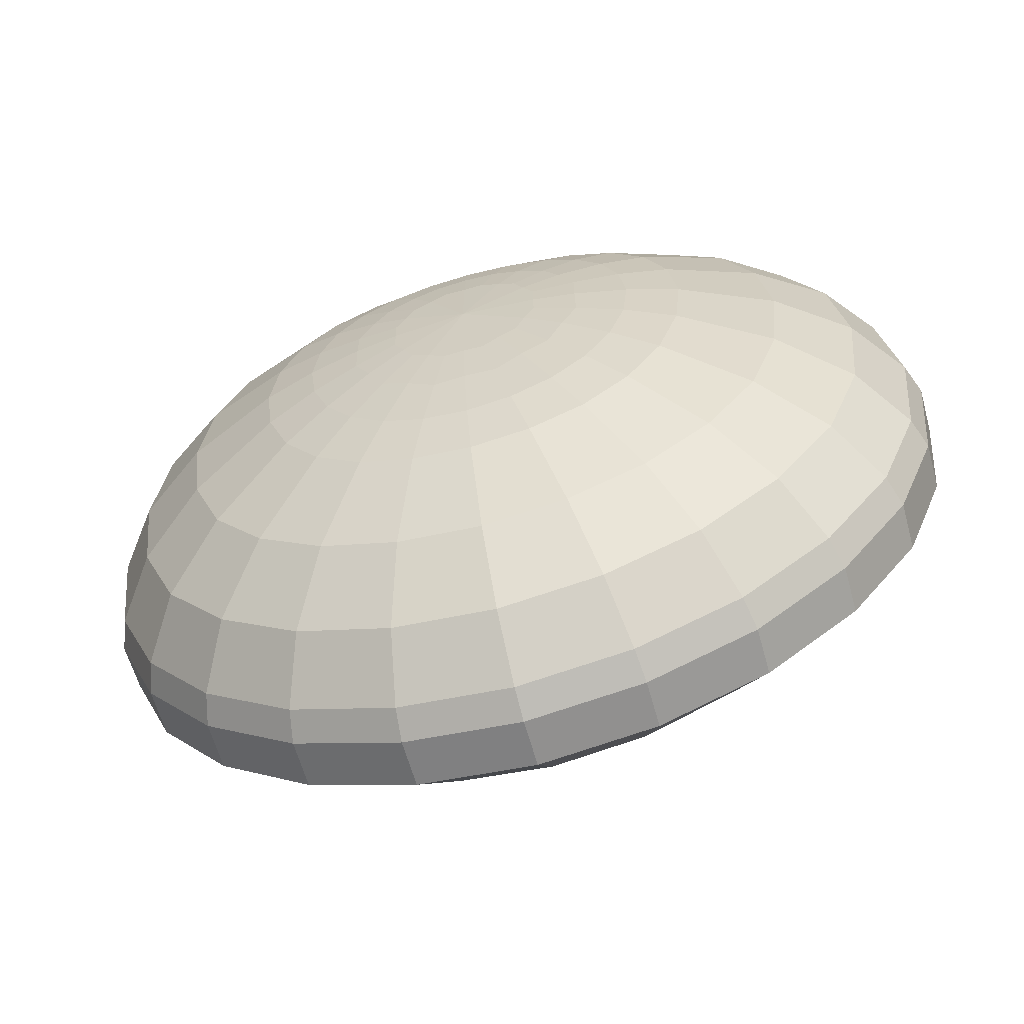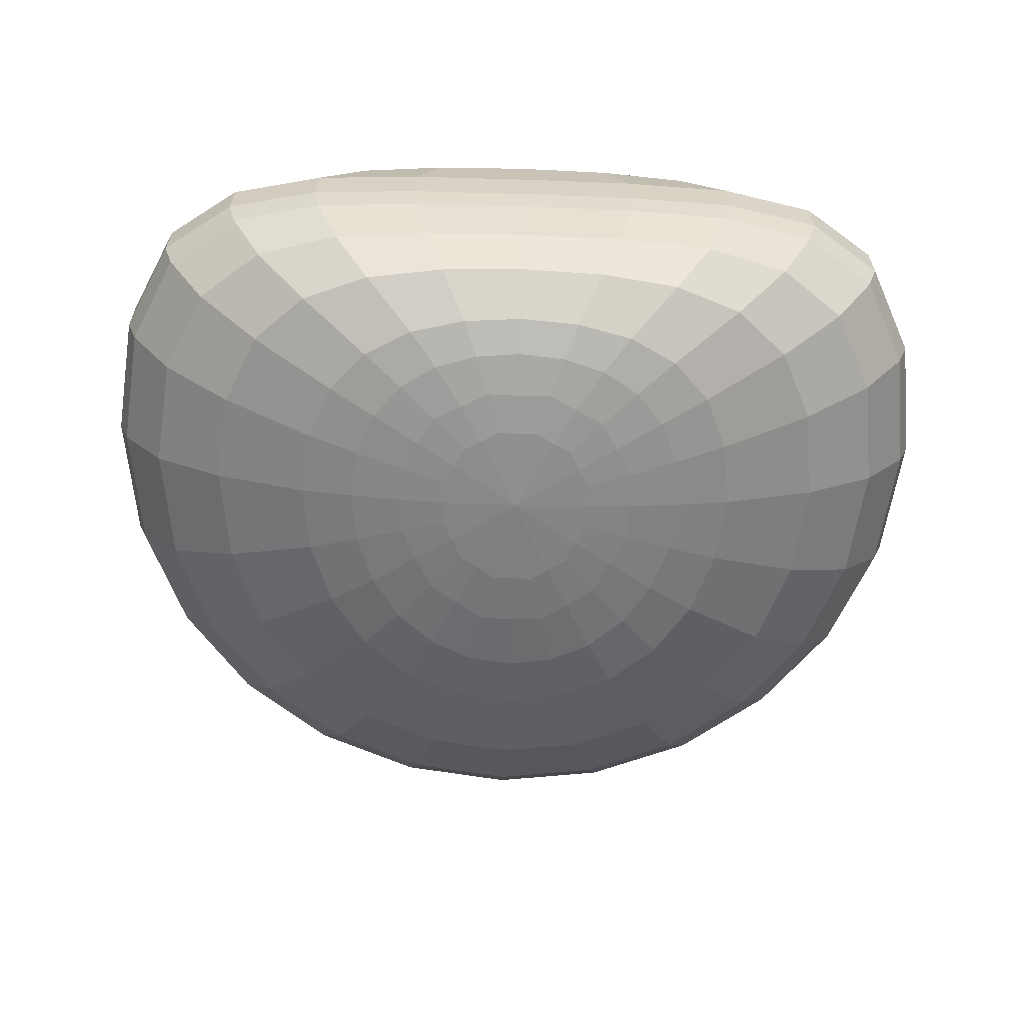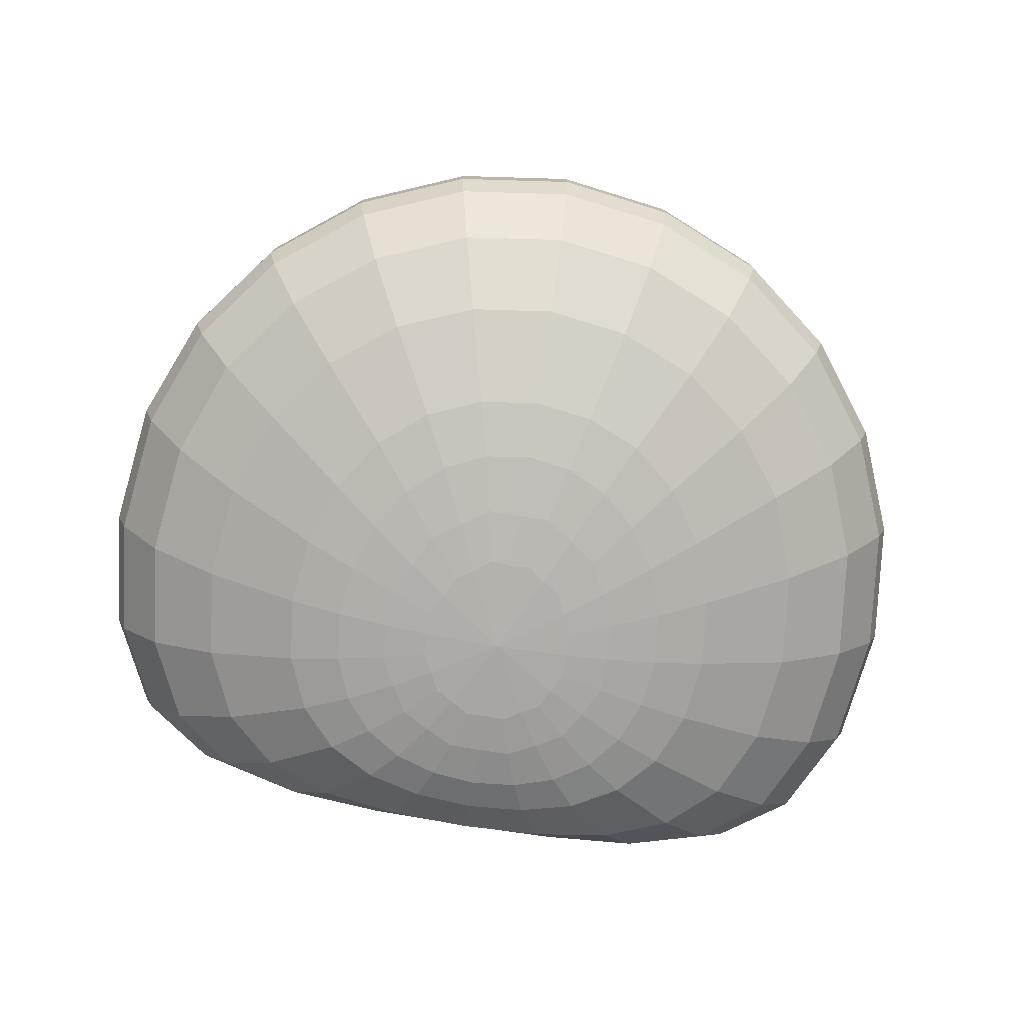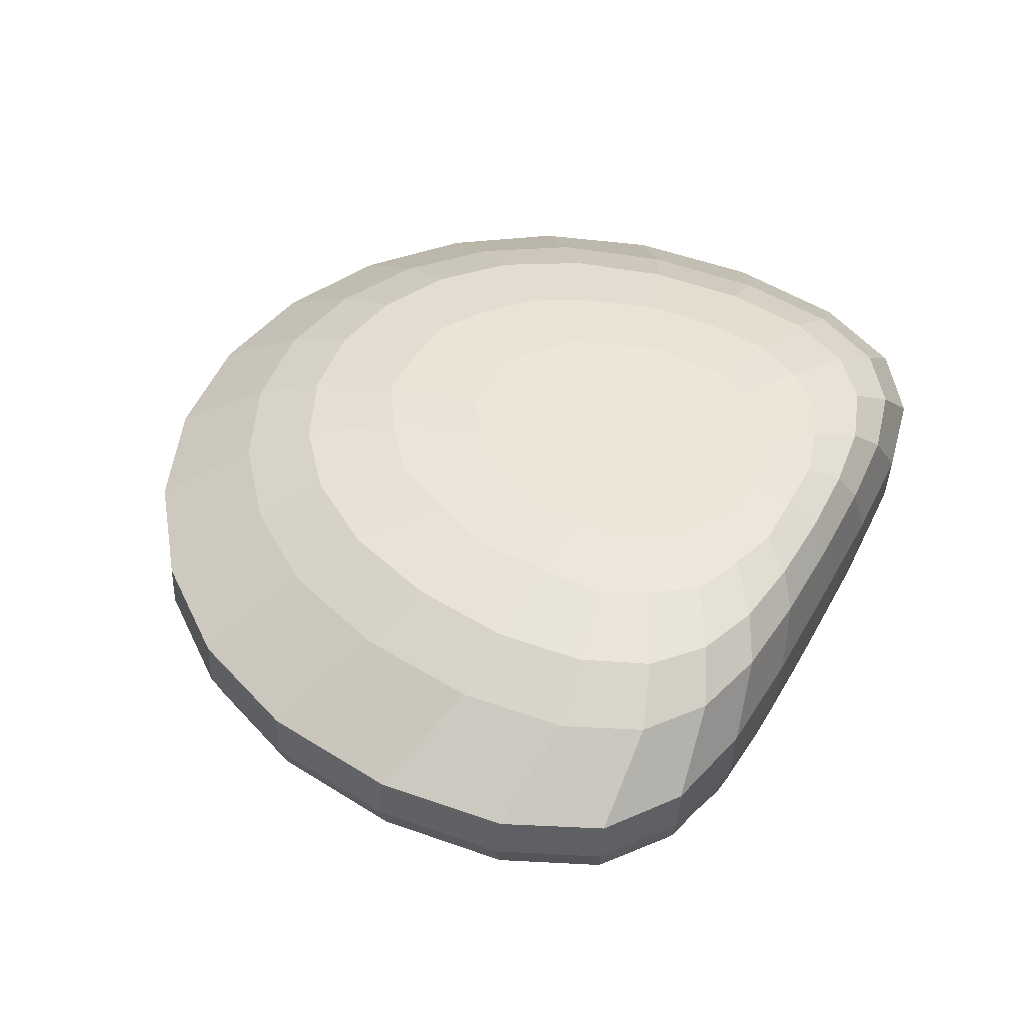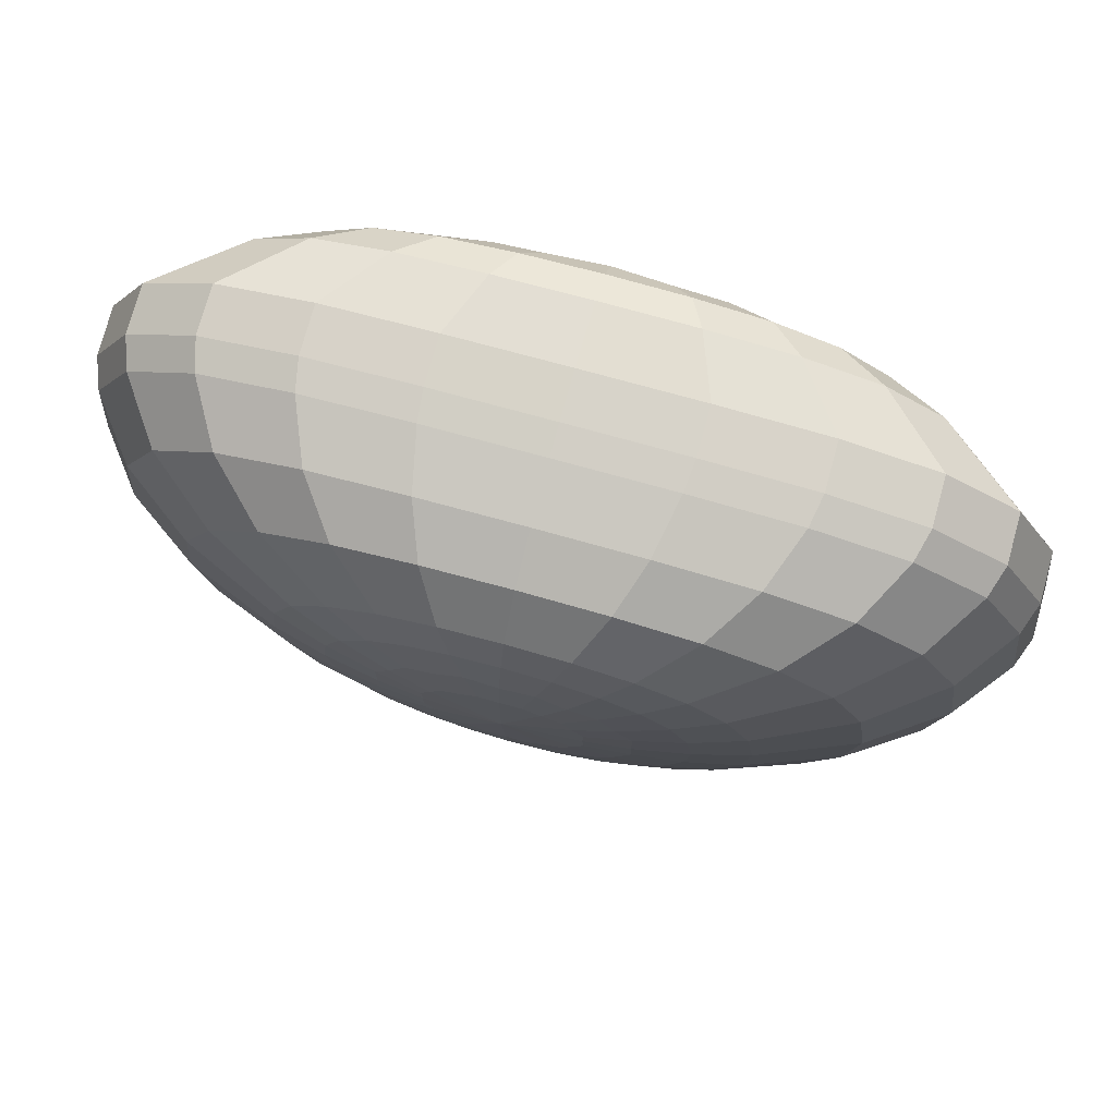
<metadata>
{"format":"obj","ext":"obj","renderer":"f3d","projection":"perspective","resolution":1024,"background":"white","views":[{"elev":-65.8,"azim":-164.4,"up":"+Y"},{"elev":-65.0,"azim":178.1,"up":"+Z"},{"elev":-74.3,"azim":-9.4,"up":"+Z"},{"elev":45.5,"azim":117.6,"up":"+Z"},{"elev":73.4,"azim":-164.5,"up":"+Y"}]}
</metadata>
<code>
v -0.479 4.46 -3.871
v -0.8296 4.114 -3.855
v -0.958 3.587 -3.83
v -0.8296 3.021 -3.803
v -0.479 2.598 -3.783
v 0 2.446 -3.776
v 0.479 2.598 -3.783
v 0.8296 3.018 -3.803
v 0.958 3.582 -3.83
v 0.8296 4.111 -3.855
v 0.479 4.46 -3.871
v 0 4.576 -3.877
v -0.9069 5.041 -3.707
v -1.571 4.516 -3.682
v -1.814 3.565 -3.637
v -1.571 2.496 -3.587
v -0.9069 1.75 -3.551
v 0 1.502 -3.54
v 0.9069 1.75 -3.551
v 1.571 2.491 -3.586
v 1.814 3.554 -3.637
v 1.571 4.507 -3.682
v 0.9069 5.041 -3.707
v 0 5.186 -3.714
v -1.283 5.4 -3.417
v -2.222 4.825 -3.39
v -2.565 3.539 -3.329
v -2.222 2.064 -3.259
v -1.283 1.107 -3.214
v 0 0.7618 -3.198
v 1.283 1.107 -3.214
v 2.222 2.06 -3.259
v 2.565 3.527 -3.329
v 2.222 4.82 -3.39
v 1.283 5.401 -3.417
v 0 5.515 -3.423
v -1.571 5.613 -3.027
v -2.721 5.046 -3.001
v -3.142 3.516 -2.928
v -2.721 1.779 -2.846
v -1.571 0.6245 -2.791
v 0 0.2018 -2.771
v 1.571 0.6245 -2.791
v 2.721 1.779 -2.846
v 3.142 3.495 -2.927
v 2.721 5.043 -3
v 1.571 5.619 -3.028
v 0 5.686 -3.031
v -1.752 5.745 -2.568
v -3.035 5.188 -2.542
v -3.504 3.503 -2.462
v -3.035 1.619 -2.373
v -1.752 0.3313 -2.312
v 0 -0.1402 -2.29
v 1.752 0.3313 -2.312
v 3.035 1.619 -2.373
v 3.504 3.492 -2.461
v 3.035 5.188 -2.542
v 1.752 5.745 -2.568
v 0 5.793 -2.57
v 0 3.594 -3.905
v -1.427 5.736 -1.416
v -2.472 5.261 -1.394
v -2.855 3.879 -1.328
v -2.472 2.123 -1.245
v -1.427 0.9735 -1.191
v 0 0.558 -1.171
v 1.427 0.9735 -1.191
v 2.472 2.123 -1.245
v 2.855 3.879 -1.328
v 2.472 5.261 -1.394
v 1.427 5.736 -1.416
v 0 5.801 -1.419
v -0.8505 5.318 -0.9924
v -1.473 4.865 -0.971
v -1.701 3.98 -0.9291
v -1.473 2.913 -0.8787
v -0.8505 2.12 -0.8412
v 0 1.846 -0.8282
v 0.8505 2.115 -0.8409
v 1.473 2.913 -0.8787
v 1.701 3.98 -0.9291
v 1.473 4.865 -0.971
v 0.8505 5.318 -0.9924
v 0 5.437 -0.998
v 0 4.03 -0.8795
v -1.096 4.011 -0.8786
v -0.9491 3.332 -0.8464
v -0.548 2.81 -0.8218
v 0 2.617 -0.8127
v 0.548 2.794 -0.821
v 0.9491 3.332 -0.8464
v 1.096 4.011 -0.8786
v 0.9491 4.607 -0.9068
v 0.548 4.968 -0.9238
v 0 5.081 -0.9292
v -0.7012 4.338 -3.856
v -0.6941 4.777 -3.806
v -1.202 4.323 -3.785
v -1.282 4.834 -3.697
v -0.9578 3.875 -3.834
v -1.388 3.577 -3.749
v -1.751 4.084 -3.662
v -0.9578 3.286 -3.806
v -1.202 2.756 -3.711
v -1.751 3.015 -3.611
v -0.7012 2.754 -3.781
v -0.6941 2.157 -3.682
v -1.282 2.065 -3.566
v -0.2566 2.446 -3.766
v 0 1.947 -3.672
v -0.4692 1.565 -3.543
v 0.2566 2.446 -3.766
v 0.6941 2.156 -3.682
v 0.4692 1.565 -3.543
v 0.7012 2.752 -3.781
v 1.202 2.752 -3.71
v 1.282 2.063 -3.566
v 0.9578 3.282 -3.806
v 1.388 3.572 -3.749
v 1.751 3.006 -3.611
v 0.9578 3.872 -3.834
v 1.202 4.32 -3.785
v 1.751 4.072 -3.661
v 0.7012 4.337 -3.856
v 0.6941 4.777 -3.806
v 1.282 4.828 -3.697
v 0.2566 4.576 -3.867
v 0 4.917 -3.813
v 0.4692 5.151 -3.712
v -0.2566 4.576 -3.867
v -0.4692 5.151 -3.712
v -1.813 5.196 -3.408
v -2.476 4.259 -3.363
v -2.476 2.766 -3.293
v -1.813 1.517 -3.234
v -0.6635 0.8511 -3.202
v 0.6635 0.8511 -3.202
v 1.813 1.517 -3.234
v 2.476 2.757 -3.292
v 2.476 4.25 -3.363
v 1.813 5.195 -3.408
v 0.6635 5.49 -3.421
v -0.6635 5.49 -3.421
v -2.22 5.434 -3.019
v -3.033 4.39 -2.97
v -3.033 2.584 -2.884
v -2.22 1.127 -2.815
v -0.8126 0.3111 -2.777
v 0.8126 0.3111 -2.777
v 2.22 1.127 -2.815
v 3.033 2.576 -2.884
v 3.033 4.377 -2.969
v 2.22 5.437 -3.019
v 0.8126 5.673 -3.03
v -0.8126 5.673 -3.03
v -2.476 5.584 -2.56
v -3.383 4.475 -2.508
v -3.383 2.481 -2.414
v -2.476 0.892 -2.338
v -0.9064 -0.01824 -2.295
v 0.9064 -0.01824 -2.295
v 2.476 0.892 -2.338
v 3.383 2.476 -2.413
v 3.383 4.47 -2.508
v 2.476 5.585 -2.56
v 0.9064 5.787 -2.57
v -0.9064 5.787 -2.57
v -1.798 5.786 -2.322
v -3.115 5.23 -2.296
v -3.597 3.501 -2.214
v -3.115 1.584 -2.123
v -1.798 0.2625 -2.061
v 0 -0.2213 -2.038
v 1.798 0.2625 -2.061
v 3.115 1.584 -2.123
v 3.597 3.495 -2.214
v 3.115 5.23 -2.296
v 1.798 5.786 -2.322
v 0 5.83 -2.324
v -1.798 5.804 -1.936
v -3.115 5.249 -1.91
v -3.597 3.539 -1.829
v -3.115 1.603 -1.737
v -1.798 0.2808 -1.675
v 0 -0.2031 -1.652
v 1.798 0.2808 -1.675
v 3.115 1.603 -1.737
v 3.597 3.539 -1.829
v 3.115 5.249 -1.91
v 1.798 5.804 -1.936
v 0 5.849 -1.938
v -0.5216 3.929 -3.886
v -0.3011 4.163 -3.897
v -0.6023 3.592 -3.87
v -0.5216 3.239 -3.854
v -0.3011 2.973 -3.841
v 0 2.876 -3.836
v 0.3011 2.973 -3.841
v 0.5216 3.237 -3.853
v 0.6023 3.59 -3.87
v 0.5216 3.928 -3.886
v 0.3011 4.163 -3.897
v 0 4.244 -3.901
v -2.017 5.588 -1.409
v -2.756 4.685 -1.366
v -2.756 2.968 -1.285
v -2.017 1.468 -1.214
v -0.7384 0.6655 -1.176
v 0.7384 0.6655 -1.176
v 2.017 1.468 -1.214
v 2.756 2.968 -1.285
v 2.756 4.685 -1.366
v 2.017 5.588 -1.409
v 0.7384 5.788 -1.419
v -0.7384 5.788 -1.419
v -1.179 5.585 -1.161
v -2.042 5.103 -1.138
v -1.233 5.164 -1.008
v -2.358 3.931 -1.083
v -1.684 4.479 -0.9756
v -2.042 2.456 -1.013
v -1.684 3.422 -0.9256
v -1.179 1.453 -0.9656
v -1.233 2.418 -0.8781
v 0 1.11 -0.9494
v -0.4513 1.863 -0.8519
v 1.179 1.453 -0.9656
v 0.4513 1.859 -0.8517
v 2.042 2.456 -1.013
v 1.233 2.417 -0.8781
v 2.358 3.931 -1.083
v 1.684 3.422 -0.9256
v 2.042 5.103 -1.138
v 1.684 4.479 -0.9756
v 1.179 5.585 -1.161
v 1.233 5.164 -1.008
v 0 5.675 -1.165
v 0.4513 5.428 -1.02
v -0.4513 5.428 -1.02
v -0.548 4.968 -0.9238
v -0.9491 4.607 -0.9068
v -0.981 4.591 -3.797
v -1.34 3.977 -3.768
v -1.34 3.156 -3.73
v -0.981 2.415 -3.694
v -0.3591 1.999 -3.675
v 0.3591 1.999 -3.675
v 0.981 2.413 -3.694
v 1.34 3.152 -3.729
v 1.34 3.973 -3.768
v 0.981 4.59 -3.797
v 0.3591 4.882 -3.811
v -0.3591 4.882 -3.811
v -2.542 5.63 -2.315
v -3.472 4.498 -2.261
v -3.472 2.464 -2.165
v -2.542 0.838 -2.088
v -0.9303 -0.09616 -2.044
v 0.9303 -0.09616 -2.044
v 2.542 0.838 -2.088
v 3.472 2.464 -2.165
v 3.472 4.495 -2.261
v 2.542 5.63 -2.315
v 0.9303 5.825 -2.324
v -0.9303 5.825 -2.324
v -2.542 5.647 -1.928
v -3.472 4.526 -1.875
v -3.472 2.494 -1.779
v -2.542 0.8563 -1.702
v -0.9303 -0.07789 -1.658
v 0.9303 -0.07789 -1.658
v 2.542 0.8563 -1.702
v 3.472 2.494 -1.779
v 3.472 4.526 -1.875
v 2.542 5.647 -1.928
v 0.9303 5.843 -1.938
v -0.9303 5.843 -1.938
v -0.4461 4.083 -3.893
v -0.6094 3.777 -3.878
v -0.6094 3.401 -3.861
v -0.4461 3.062 -3.845
v -0.1633 2.865 -3.835
v 0.1633 2.867 -3.835
v 0.4461 3.063 -3.845
v 0.6094 3.399 -3.86
v 0.6094 3.775 -3.878
v 0.4461 4.083 -3.893
v 0.1633 4.251 -3.901
v -0.1633 4.251 -3.901
v -1.666 5.419 -1.153
v -2.276 4.601 -1.115
v -2.276 3.178 -1.047
v -1.666 1.868 -0.9853
v -0.6098 1.199 -0.9536
v 0.6098 1.199 -0.9536
v 1.666 1.868 -0.9853
v 2.276 3.178 -1.047
v 2.276 4.601 -1.115
v 1.666 5.419 -1.153
v 0.6098 5.655 -1.164
v -0.6098 5.655 -1.164
v -0.8118 4.851 -0.9183
v -1.109 4.345 -0.8944
v -1.109 3.648 -0.8614
v -0.8118 2.988 -0.8302
v -0.2971 2.599 -0.8118
v 0.2971 2.596 -0.8116
v 0.8118 2.979 -0.8298
v 1.109 3.648 -0.8614
v 1.109 4.345 -0.8944
v 0.8118 4.851 -0.9183
v 0.2971 5.09 -0.9296
v -0.2971 5.09 -0.9296
f 1 97 243 98
f 97 2 99 243
f 243 99 14 100
f 98 243 100 13
f 2 101 244 99
f 101 3 102 244
f 244 102 15 103
f 99 244 103 14
f 3 104 245 102
f 104 4 105 245
f 245 105 16 106
f 102 245 106 15
f 4 107 246 105
f 107 5 108 246
f 246 108 17 109
f 105 246 109 16
f 5 110 247 108
f 110 6 111 247
f 247 111 18 112
f 108 247 112 17
f 6 113 248 111
f 113 7 114 248
f 248 114 19 115
f 111 248 115 18
f 7 116 249 114
f 116 8 117 249
f 249 117 20 118
f 114 249 118 19
f 8 119 250 117
f 119 9 120 250
f 250 120 21 121
f 117 250 121 20
f 9 122 251 120
f 122 10 123 251
f 251 123 22 124
f 120 251 124 21
f 10 125 252 123
f 125 11 126 252
f 252 126 23 127
f 123 252 127 22
f 11 128 253 126
f 128 12 129 253
f 253 129 24 130
f 126 253 130 23
f 12 131 254 129
f 131 1 98 254
f 254 98 13 132
f 129 254 132 24
f 13 100 133 25
f 100 14 26 133
f 26 14 103 134
f 103 15 27 134
f 27 15 106 135
f 106 16 28 135
f 28 16 109 136
f 109 17 29 136
f 29 17 112 137
f 112 18 30 137
f 30 18 115 138
f 115 19 31 138
f 31 19 118 139
f 118 20 32 139
f 32 20 121 140
f 121 21 33 140
f 33 21 124 141
f 124 22 34 141
f 34 22 127 142
f 127 23 35 142
f 35 23 130 143
f 130 24 36 143
f 36 24 132 144
f 132 13 25 144
f 25 133 145 37
f 133 26 38 145
f 38 26 134 146
f 134 27 39 146
f 39 27 135 147
f 135 28 40 147
f 40 28 136 148
f 136 29 41 148
f 41 29 137 149
f 137 30 42 149
f 42 30 138 150
f 138 31 43 150
f 43 31 139 151
f 139 32 44 151
f 44 32 140 152
f 140 33 45 152
f 45 33 141 153
f 141 34 46 153
f 46 34 142 154
f 142 35 47 154
f 47 35 143 155
f 143 36 48 155
f 48 36 144 156
f 144 25 37 156
f 37 145 157 49
f 145 38 50 157
f 50 38 146 158
f 146 39 51 158
f 51 39 147 159
f 147 40 52 159
f 52 40 148 160
f 148 41 53 160
f 53 41 149 161
f 149 42 54 161
f 54 42 150 162
f 150 43 55 162
f 55 43 151 163
f 151 44 56 163
f 56 44 152 164
f 152 45 57 164
f 57 45 153 165
f 153 46 58 165
f 58 46 154 166
f 154 47 59 166
f 59 47 155 167
f 155 48 60 167
f 60 48 156 168
f 156 37 49 168
f 49 157 255 169
f 157 50 170 255
f 50 158 256 170
f 158 51 171 256
f 51 159 257 171
f 159 52 172 257
f 52 160 258 172
f 160 53 173 258
f 53 161 259 173
f 161 54 174 259
f 54 162 260 174
f 162 55 175 260
f 55 163 261 175
f 163 56 176 261
f 56 164 262 176
f 164 57 177 262
f 57 165 263 177
f 165 58 178 263
f 58 166 264 178
f 166 59 179 264
f 59 167 265 179
f 167 60 180 265
f 60 168 266 180
f 168 49 169 266
f 255 267 181 169
f 170 182 267 255
f 256 268 182 170
f 171 183 268 256
f 257 269 183 171
f 172 184 269 257
f 258 270 184 172
f 173 185 270 258
f 259 271 185 173
f 174 186 271 259
f 260 272 186 174
f 175 187 272 260
f 261 273 187 175
f 176 188 273 261
f 262 274 188 176
f 177 189 274 262
f 263 275 189 177
f 178 190 275 263
f 264 276 190 178
f 179 191 276 264
f 265 277 191 179
f 180 192 277 265
f 266 278 192 180
f 169 181 278 266
f 2 97 279 193
f 1 194 279 97
f 61 193 279 194
f 3 101 280 195
f 2 193 280 101
f 61 195 280 193
f 4 104 281 196
f 3 195 281 104
f 61 196 281 195
f 5 107 282 197
f 4 196 282 107
f 61 197 282 196
f 6 110 283 198
f 5 197 283 110
f 61 198 283 197
f 7 113 284 199
f 6 198 284 113
f 61 199 284 198
f 8 116 285 200
f 7 199 285 116
f 61 200 285 199
f 9 119 286 201
f 8 200 286 119
f 61 201 286 200
f 10 122 287 202
f 9 201 287 122
f 61 202 287 201
f 11 125 288 203
f 10 202 288 125
f 61 203 288 202
f 12 128 289 204
f 11 203 289 128
f 61 204 289 203
f 1 131 290 194
f 12 204 290 131
f 61 194 290 204
f 181 267 205 62
f 267 182 63 205
f 63 182 268 206
f 268 183 64 206
f 64 183 269 207
f 269 184 65 207
f 65 184 270 208
f 270 185 66 208
f 66 185 271 209
f 271 186 67 209
f 67 186 272 210
f 272 187 68 210
f 68 187 273 211
f 273 188 69 211
f 69 188 274 212
f 274 189 70 212
f 70 189 275 213
f 275 190 71 213
f 71 190 276 214
f 276 191 72 214
f 72 191 277 215
f 277 192 73 215
f 73 192 278 216
f 278 181 62 216
f 62 205 291 217
f 205 63 218 291
f 291 218 75 219
f 217 291 219 74
f 63 206 292 218
f 206 64 220 292
f 292 220 76 221
f 218 292 221 75
f 64 207 293 220
f 207 65 222 293
f 293 222 77 223
f 220 293 223 76
f 65 208 294 222
f 208 66 224 294
f 294 224 78 225
f 222 294 225 77
f 66 209 295 224
f 209 67 226 295
f 295 226 79 227
f 224 295 227 78
f 67 210 296 226
f 210 68 228 296
f 296 228 80 229
f 226 296 229 79
f 68 211 297 228
f 211 69 230 297
f 297 230 81 231
f 228 297 231 80
f 69 212 298 230
f 212 70 232 298
f 298 232 82 233
f 230 298 233 81
f 70 213 299 232
f 213 71 234 299
f 299 234 83 235
f 232 299 235 82
f 71 214 300 234
f 214 72 236 300
f 300 236 84 237
f 234 300 237 83
f 72 215 301 236
f 215 73 238 301
f 301 238 85 239
f 236 301 239 84
f 73 216 302 238
f 216 62 217 302
f 302 217 74 240
f 238 302 240 85
f 74 219 303 241
f 75 242 303 219
f 86 241 303 242
f 75 221 304 242
f 76 87 304 221
f 86 242 304 87
f 76 223 305 87
f 77 88 305 223
f 86 87 305 88
f 77 225 306 88
f 78 89 306 225
f 86 88 306 89
f 78 227 307 89
f 79 90 307 227
f 86 89 307 90
f 79 229 308 90
f 80 91 308 229
f 86 90 308 91
f 80 231 309 91
f 81 92 309 231
f 86 91 309 92
f 81 233 310 92
f 82 93 310 233
f 86 92 310 93
f 82 235 311 93
f 83 94 311 235
f 86 93 311 94
f 83 237 312 94
f 84 95 312 237
f 86 94 312 95
f 84 239 313 95
f 85 96 313 239
f 86 95 313 96
f 85 240 314 96
f 74 241 314 240
f 86 96 314 241

</code>
